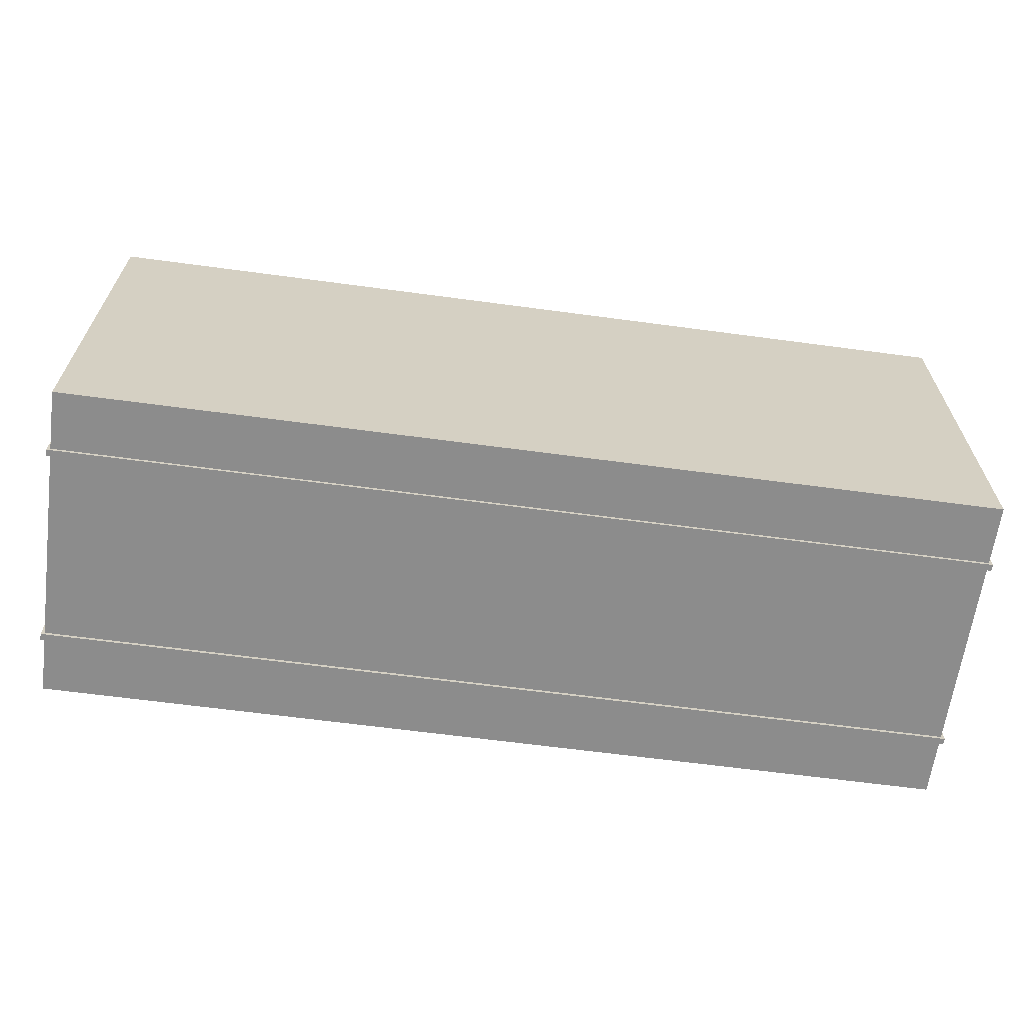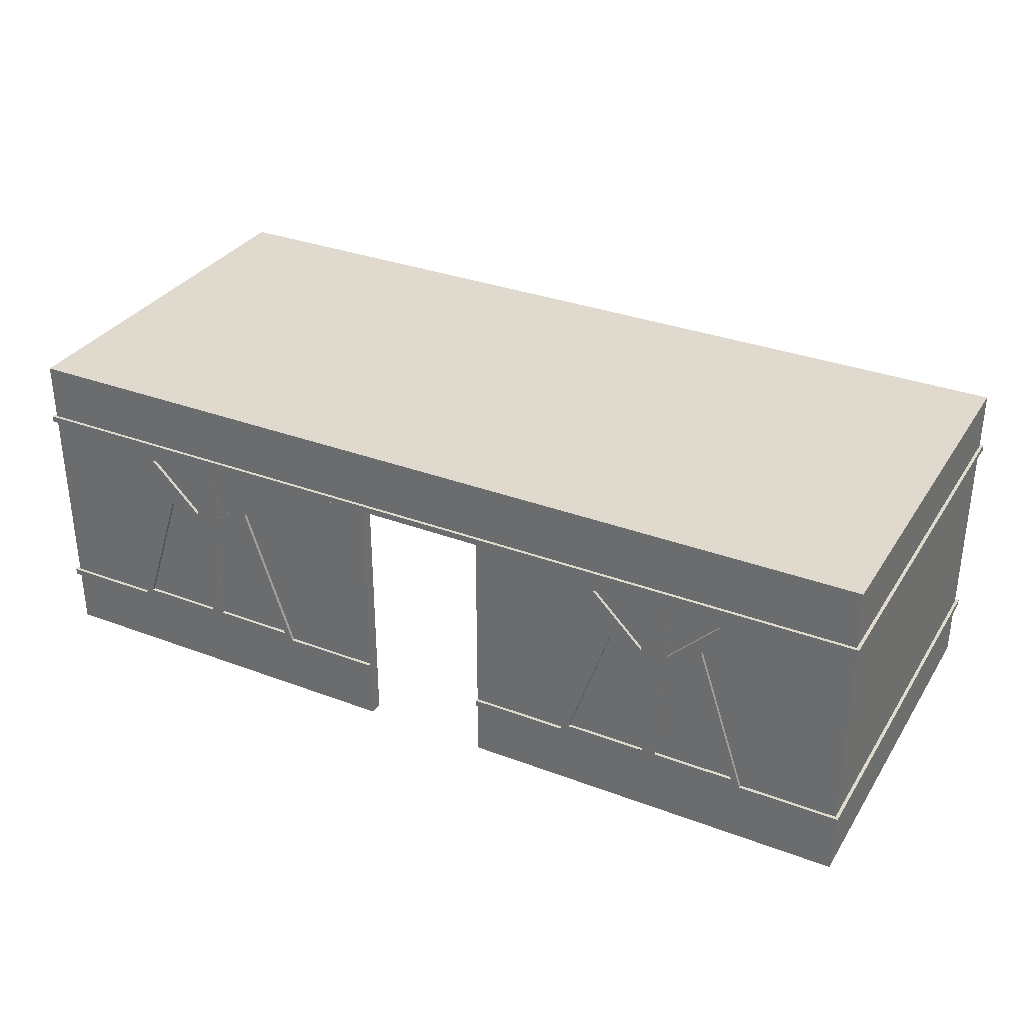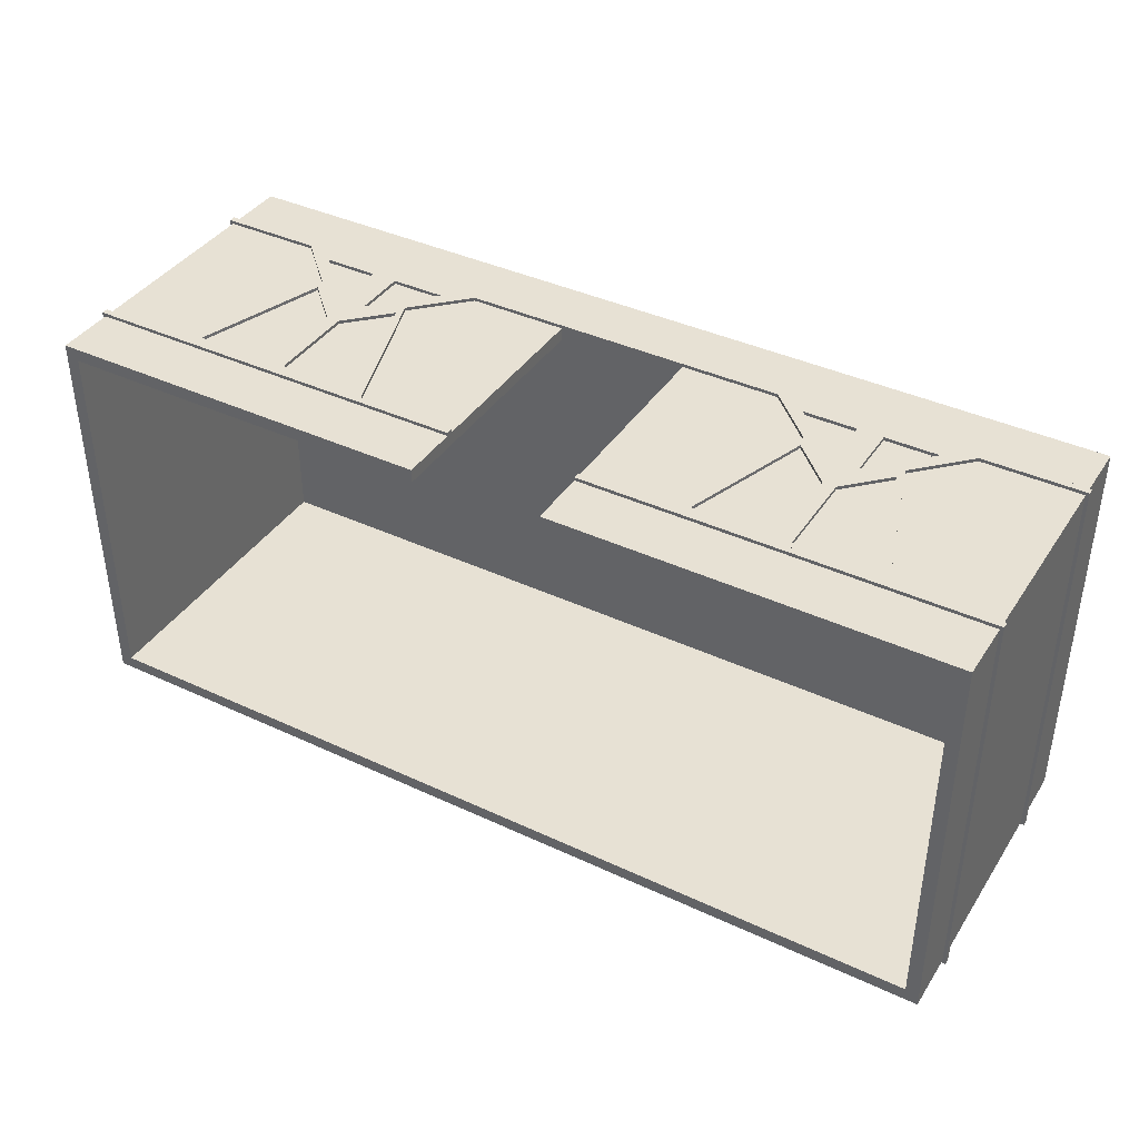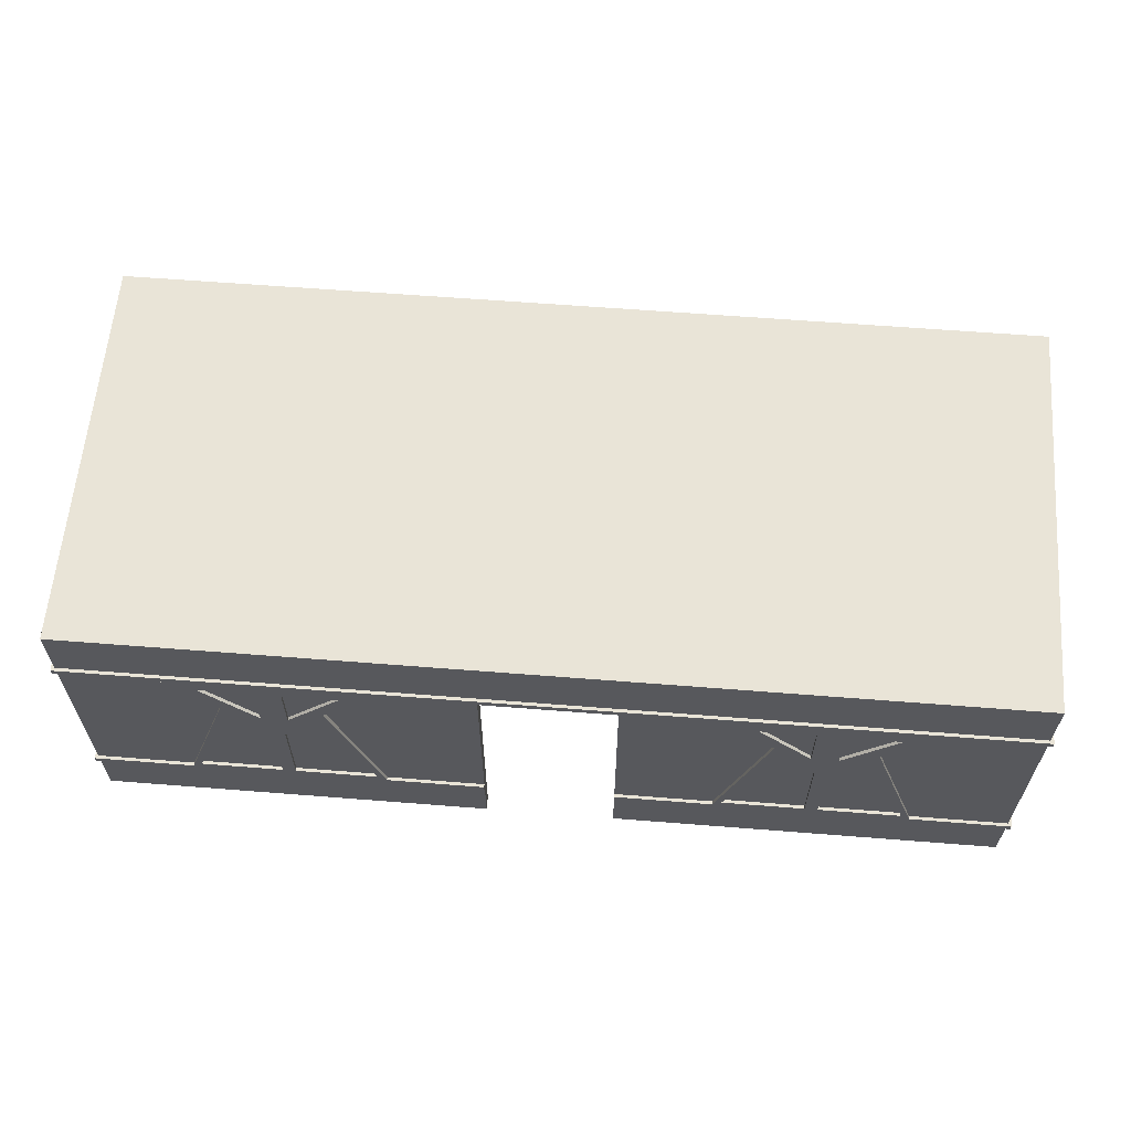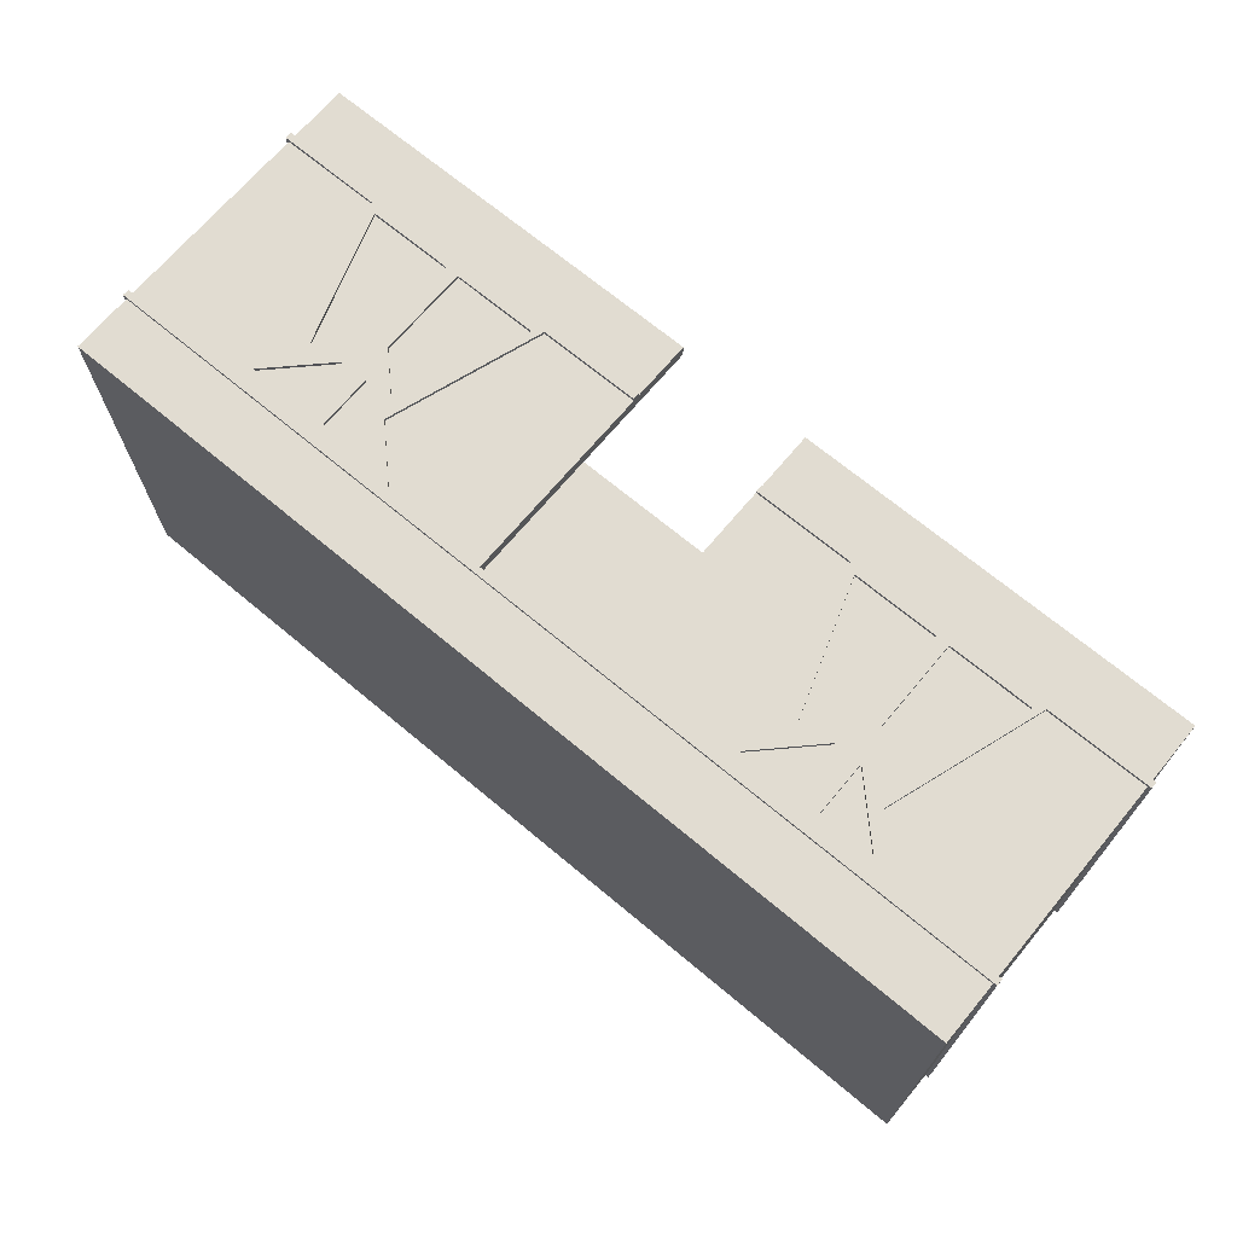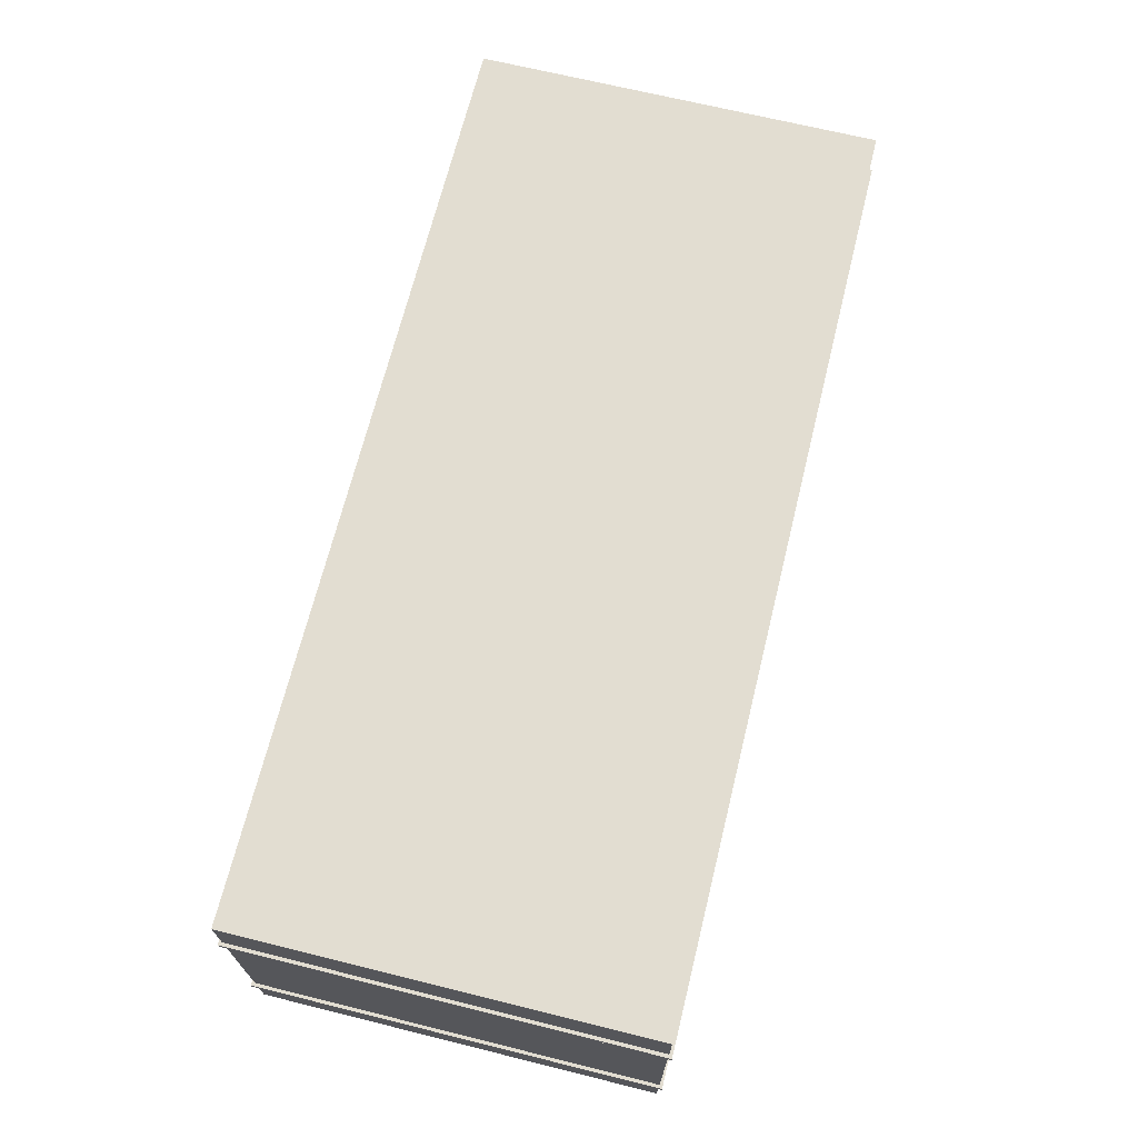
<metadata>
{"format":"obj","ext":"obj","renderer":"f3d","projection":"perspective","resolution":1024,"background":"white","views":[{"elev":-64.2,"azim":172.3,"up":"+Z"},{"elev":32.6,"azim":27.6,"up":"+Y"},{"elev":39.6,"azim":30.1,"up":"+Z"},{"elev":61.2,"azim":4.6,"up":"+Y"},{"elev":69.1,"azim":-140.1,"up":"+Z"},{"elev":68.6,"azim":-76.1,"up":"+Y"}]}
</metadata>
<code>
v  -1.696 0.6957 0.05
v  -1.9 0.9 0.05
v  -1.9 0.4914 0.05
v  -1.491 0.9 0.05
v  -1.9 0.4914 0.075
v  -1.696 0.6957 0.075
v  -1.491 0.9 0.075
v  -1.9 0.9 0.075
v  -2.1 0.9 0.05
v  -2.304 0.6957 0.05
v  -2.1 0.4914 0.05
v  -2.509 0.9 0.05
v  -2.1 0.4914 0.075
v  -2.304 0.6957 0.075
v  -2.509 0.9 0.075
v  -2.1 0.9 0.075
v  -1.647 0.5324 0.05
v  -1.95 -0.45 0.05
v  -1.319 -0.45 0.05
v  -1.95 0.2293 0.05
v  -1.319 -0.45 0.075
v  -1.95 -0.45 0.075
v  -1.647 0.5324 0.075
v  -1.95 0.2293 0.075
v  -2.05 0.2293 0.05
v  -2.681 -0.45 0.05
v  -2.05 -0.45 0.05
v  -2.353 0.5324 0.05
v  -2.353 0.5324 0.075
v  -2.05 0.2293 0.075
v  -2.681 -0.45 0.075
v  -2.05 -0.45 0.075
v  1.95 0.2293 0.05
v  1.319 -0.45 0.05
v  1.95 -0.45 0.05
v  1.647 0.5324 0.05
v  1.95 -0.45 0.075
v  1.319 -0.45 0.075
v  1.95 0.2293 0.075
v  1.647 0.5324 0.075
v  2.353 0.5324 0.05
v  2.05 -0.45 0.05
v  2.681 -0.45 0.05
v  2.05 0.2293 0.05
v  2.681 -0.45 0.075
v  2.353 0.5324 0.075
v  2.05 0.2293 0.075
v  2.05 -0.45 0.075
v  2.304 0.6957 0.05
v  2.1 0.9 0.05
v  2.1 0.4914 0.05
v  2.509 0.9 0.05
v  2.1 0.9 0.075
v  2.1 0.4914 0.075
v  2.304 0.6957 0.075
v  2.509 0.9 0.075
v  1.9 0.9 0.05
v  1.696 0.6957 0.05
v  1.9 0.4914 0.05
v  1.491 0.9 0.05
v  1.491 0.9 0.075
v  1.9 0.9 0.075
v  1.696 0.6957 0.075
v  1.9 0.4914 0.075
v  0.5 1 0.075
v  -0.5 1 0.05
v  -0.5 1 0.075
v  -0.5 1 -0.05
v  0.5 1 -0.05
v  0.5 1 0.05
v  -0.5 -1 -0.05
v  -0.5 -0.55 0.05
v  -0.5 -1 0.05
v  -0.5 -0.5 0.05
v  -0.5 0 0.05
v  -0.5 -0.5 0.075
v  -0.5 -0.55 0.075
v  -1.25 1 0.075
v  -1.25 1 0.05
v  2.75 -0.5 0.075
v  1.25 -0.5 0.075
v  2.375 0.625 0.075
v  0.5 -0.5 0.075
v  3.525 -0.5 0.075
v  1.625 0.625 0.075
v  1.25 1 0.075
v  2.75 1 0.075
v  3.525 1.05 0.075
v  3.525 1 0.075
v  -3.525 1.05 0.075
v  -1.625 0.625 0.075
v  -2.75 1 0.075
v  -3.525 1 0.075
v  -1.25 -0.5 0.075
v  -2.75 -0.5 0.075
v  -2.375 0.625 0.075
v  -3.525 -0.55 0.075
v  -3.525 -0.5 0.075
v  0.5 -0.55 0.075
v  3.525 -0.55 0.075
v  1.25 1 0.05
v  0.5 0 0.05
v  0.5 -0.5 0.05
v  0.5 -0.55 0.05
v  0.5 -1 0.05
v  0.5 -1 -0.05
v  -3.4 1.4 -0.05
v  -3.4 -1 -0.05
v  0.5 1.4 -0.05
v  3.4 -1 -0.05
v  3.4 1.4 -0.05
v  -3.5 -1 -3.05
v  -3.4 -1 -2.95
v  -3.5 -1 0.05
v  3.5 -1 -3.05
v  3.4 -1 -2.95
v  3.5 -1 0.05
v  -1.25 -0.5 0.05
v  -1.625 0.625 0.05
v  -3.5 -0.55 0.05
v  -3.525 -0.55 0.05
v  -3.5 -0.55 -3.05
v  -3.525 -0.55 -3.05
v  3.5 -0.55 -3.075
v  3.5 -0.55 -3.05
v  -3.525 -0.55 -3.075
v  3.525 -0.55 -3.075
v  3.5 -0.55 0.05
v  3.525 -0.55 0.05
v  1.625 0.625 0.05
v  1.25 -0.5 0.05
v  3.525 -0.5 0.05
v  3.525 -0.5 -3.075
v  2.75 -0.5 0.05
v  3.5 -0.5 0.05
v  3.5 -0.5 -3.05
v  3.5 -0.5 -3.075
v  -3.5 -0.5 -3.05
v  -3.525 -0.5 -3.075
v  -3.525 -0.5 -3.05
v  -3.5 -0.5 0.05
v  -3.525 -0.5 0.05
v  -2.75 -0.5 0.05
v  2.375 0.625 0.05
v  2.75 1 0.05
v  3.5 1 0.05
v  3.525 1 0.05
v  3.5 1 -3.05
v  3.525 1 -3.075
v  3.5 1 -3.075
v  -3.5 1 -3.05
v  -3.525 1 -3.05
v  -3.525 1 -3.075
v  -3.525 1 0.05
v  -3.5 1 0.05
v  -2.75 1 0.05
v  3.525 1.05 0.05
v  3.525 1.05 -3.075
v  -3.525 1.05 0.05
v  -3.5 1.05 0.05
v  3.5 1.05 0.05
v  -3.525 1.05 -3.05
v  -3.5 1.05 -3.05
v  -3.525 1.05 -3.075
v  3.5 1.05 -3.075
v  3.5 1.05 -3.05
v  -2.375 0.625 0.05
v  -3.4 1.4 -2.95
v  3.4 1.4 -2.95
v  3.5 1.5 0.05
v  -3.5 1.5 0.05
v  3.5 1.5 -3.05
v  -3.5 1.5 -3.05
v  3.4 1.5 -0.05
v  0.5 1.5 -0.05
v  3.4 1.5 -2.95
v  -3.4 1.5 -2.95
g SketchUp
f 1 2 3
f 2 1 4
f 1 5 6
f 5 1 3
f 6 4 1
f 4 6 7
f 4 8 2
f 8 4 7
f 3 8 5
f 8 3 2
f 9 10 11
f 10 9 12
f 13 10 14
f 10 13 11
f 10 15 14
f 15 10 12
f 9 13 16
f 13 9 11
f 9 15 12
f 15 9 16
f 17 18 19
f 18 17 20
f 21 18 22
f 18 21 19
f 17 21 23
f 21 17 19
f 17 24 20
f 24 17 23
f 18 24 22
f 24 18 20
f 25 26 27
f 26 25 28
f 25 29 28
f 29 25 30
f 26 29 31
f 29 26 28
f 32 26 31
f 26 32 27
f 25 32 30
f 32 25 27
f 33 34 35
f 34 33 36
f 37 34 38
f 34 37 35
f 33 37 39
f 37 33 35
f 36 39 40
f 39 36 33
f 34 40 38
f 40 34 36
f 41 42 43
f 42 41 44
f 41 45 46
f 45 41 43
f 41 47 44
f 47 41 46
f 42 47 48
f 47 42 44
f 45 42 48
f 42 45 43
f 49 50 51
f 50 49 52
f 51 53 54
f 53 51 50
f 49 54 55
f 54 49 51
f 55 52 49
f 52 55 56
f 52 53 50
f 53 52 56
f 57 58 59
f 58 57 60
f 57 61 60
f 61 57 62
f 58 61 63
f 61 58 60
f 63 59 58
f 59 63 64
f 57 64 62
f 64 57 59
f 65 66 67
f 66 65 68
f 68 65 69
f 69 65 70
f 71 72 73
f 72 71 74
f 74 71 75
f 75 71 66
f 66 71 68
f 72 76 77
f 76 72 74
f 66 78 79
f 78 66 67
f 80 45 81
f 45 80 82
f 83 84 80
f 83 80 81
f 45 82 46
f 38 81 45
f 38 45 48
f 81 38 85
f 38 48 37
f 85 38 40
f 47 37 48
f 37 47 39
f 46 54 47
f 39 47 40
f 40 47 64
f 64 47 54
f 40 64 63
f 40 63 85
f 85 63 86
f 86 63 61
f 87 88 86
f 86 88 65
f 86 61 87
f 62 87 61
f 53 87 62
f 64 53 62
f 53 64 54
f 54 46 55
f 55 46 82
f 55 82 87
f 55 87 56
f 56 87 53
f 88 87 89
f 65 88 67
f 67 88 78
f 90 78 88
f 6 91 78
f 6 78 7
f 7 78 92
f 92 78 93
f 93 78 90
f 5 23 6
f 6 23 91
f 21 94 91
f 21 91 23
f 30 24 23
f 30 23 5
f 5 16 13
f 16 5 8
f 30 5 13
f 32 24 30
f 13 29 30
f 24 32 22
f 31 22 32
f 31 21 22
f 95 31 96
f 31 95 21
f 96 31 29
f 29 13 14
f 29 14 96
f 96 14 92
f 92 14 15
f 92 15 16
f 92 16 7
f 16 8 7
f 95 94 21
f 95 76 94
f 76 97 77
f 97 76 98
f 98 76 95
f 99 84 83
f 84 99 100
f 101 65 70
f 65 101 86
f 69 102 70
f 102 69 103
f 103 69 104
f 104 69 105
f 105 69 106
f 103 99 83
f 99 103 104
f 107 71 108
f 71 107 68
f 68 107 69
f 69 107 109
f 69 110 106
f 110 69 111
f 111 69 109
f 112 113 114
f 113 112 115
f 113 115 116
f 108 114 113
f 114 108 73
f 73 108 71
f 116 115 110
f 110 115 117
f 110 105 106
f 105 110 117
f 75 118 74
f 118 75 119
f 119 75 66
f 119 66 79
f 76 118 94
f 118 76 74
f 120 97 121
f 97 120 77
f 77 120 72
f 121 122 120
f 122 121 123
f 123 124 122
f 122 124 125
f 124 123 126
f 127 125 124
f 125 127 128
f 128 127 129
f 128 99 104
f 99 128 100
f 100 128 129
f 72 114 73
f 114 72 120
f 119 78 91
f 78 119 79
f 101 85 86
f 85 101 130
f 130 81 85
f 81 130 131
f 81 103 83
f 103 81 131
f 129 84 100
f 84 129 132
f 132 129 127
f 132 127 133
f 84 134 80
f 134 84 135
f 135 84 132
f 132 136 135
f 136 132 137
f 137 132 133
f 137 138 136
f 139 138 137
f 140 141 138
f 138 139 140
f 141 140 142
f 142 95 141
f 141 95 143
f 95 142 98
f 134 82 80
f 82 134 144
f 144 87 82
f 87 144 145
f 146 87 145
f 87 146 89
f 89 146 147
f 148 149 146
f 146 149 147
f 149 148 150
f 151 150 148
f 150 152 153
f 152 150 151
f 151 154 152
f 154 151 155
f 155 93 154
f 93 155 92
f 92 155 156
f 147 88 89
f 88 147 157
f 157 147 149
f 157 149 158
f 88 159 90
f 159 88 160
f 160 88 161
f 161 88 157
f 160 162 159
f 162 160 163
f 163 164 162
f 164 163 165
f 165 163 166
f 166 157 165
f 165 157 158
f 157 166 161
f 159 93 90
f 93 159 154
f 154 159 162
f 154 162 152
f 152 162 164
f 152 164 153
f 156 96 92
f 96 156 167
f 167 95 96
f 95 167 143
f 142 97 98
f 97 142 121
f 121 142 140
f 121 140 123
f 123 140 139
f 123 139 126
f 118 91 94
f 91 118 119
f 130 103 131
f 103 130 102
f 102 130 70
f 70 130 101
f 128 105 117
f 105 128 104
f 113 107 108
f 107 113 168
f 169 107 168
f 107 169 109
f 109 169 111
f 111 116 110
f 116 111 169
f 169 113 116
f 113 169 168
f 122 114 120
f 114 122 112
f 122 115 112
f 115 122 125
f 115 128 117
f 128 115 125
f 126 127 124
f 127 126 133
f 133 126 139
f 133 139 137
f 146 134 135
f 134 146 144
f 144 146 145
f 164 150 153
f 150 164 149
f 149 164 158
f 158 164 165
f 170 160 161
f 160 170 171
f 143 155 141
f 155 143 167
f 155 167 156
f 136 146 135
f 146 136 148
f 166 170 161
f 170 166 172
f 173 160 171
f 160 173 163
f 170 173 171
f 173 170 172
f 173 166 163
f 166 173 172
f 151 136 138
f 136 151 148
f 151 141 155
f 141 151 138
g SketchUp
l 111 174
l 109 175
l 169 176
l 168 177

</code>
